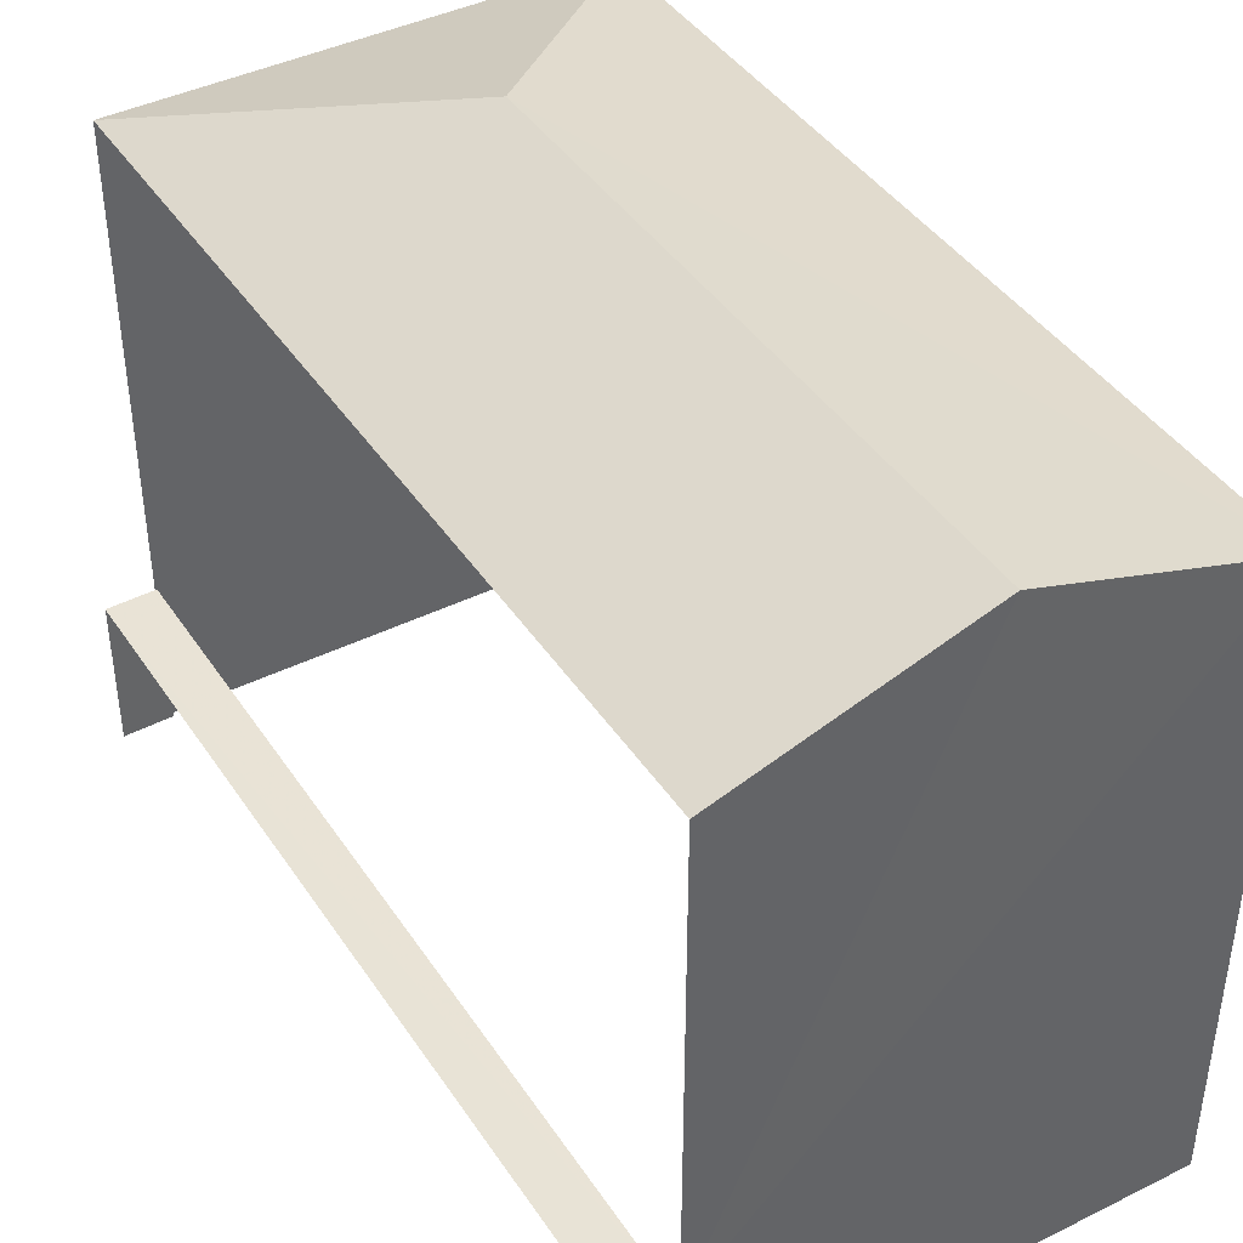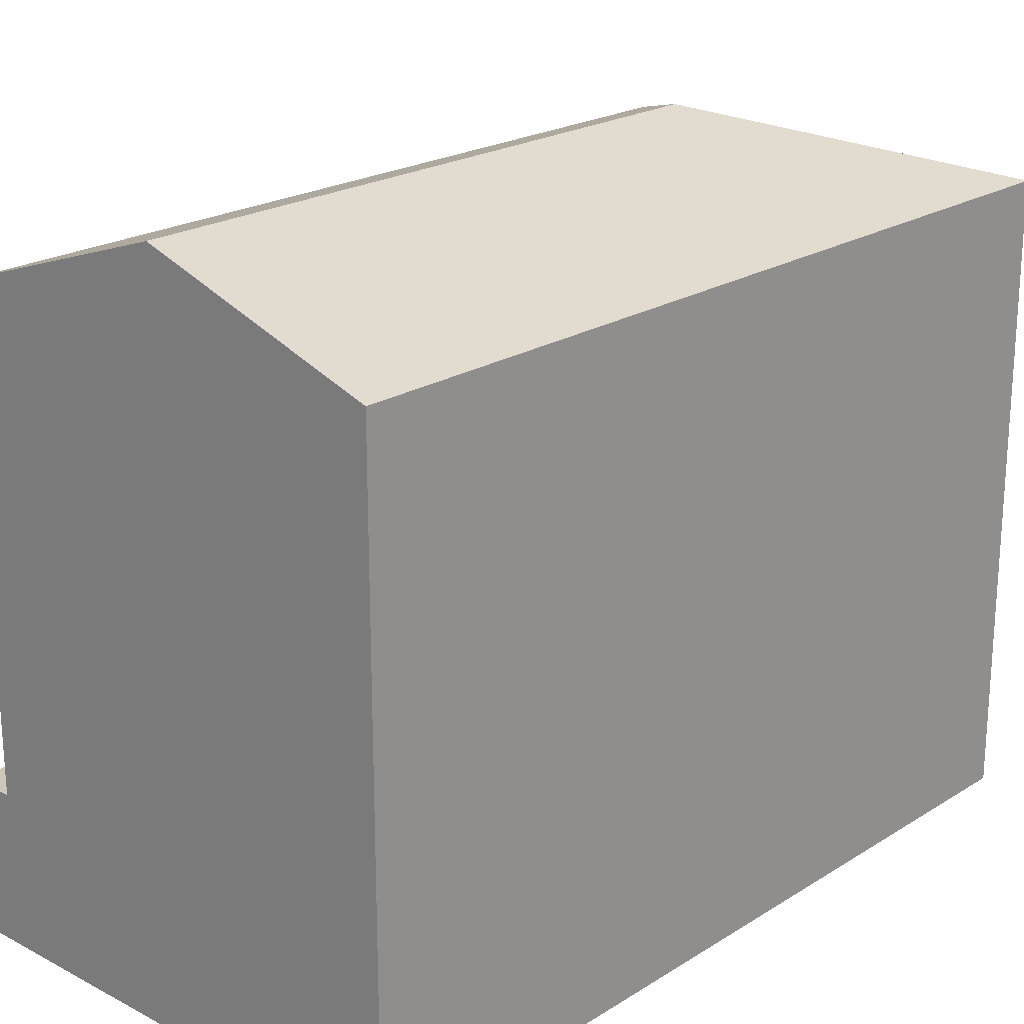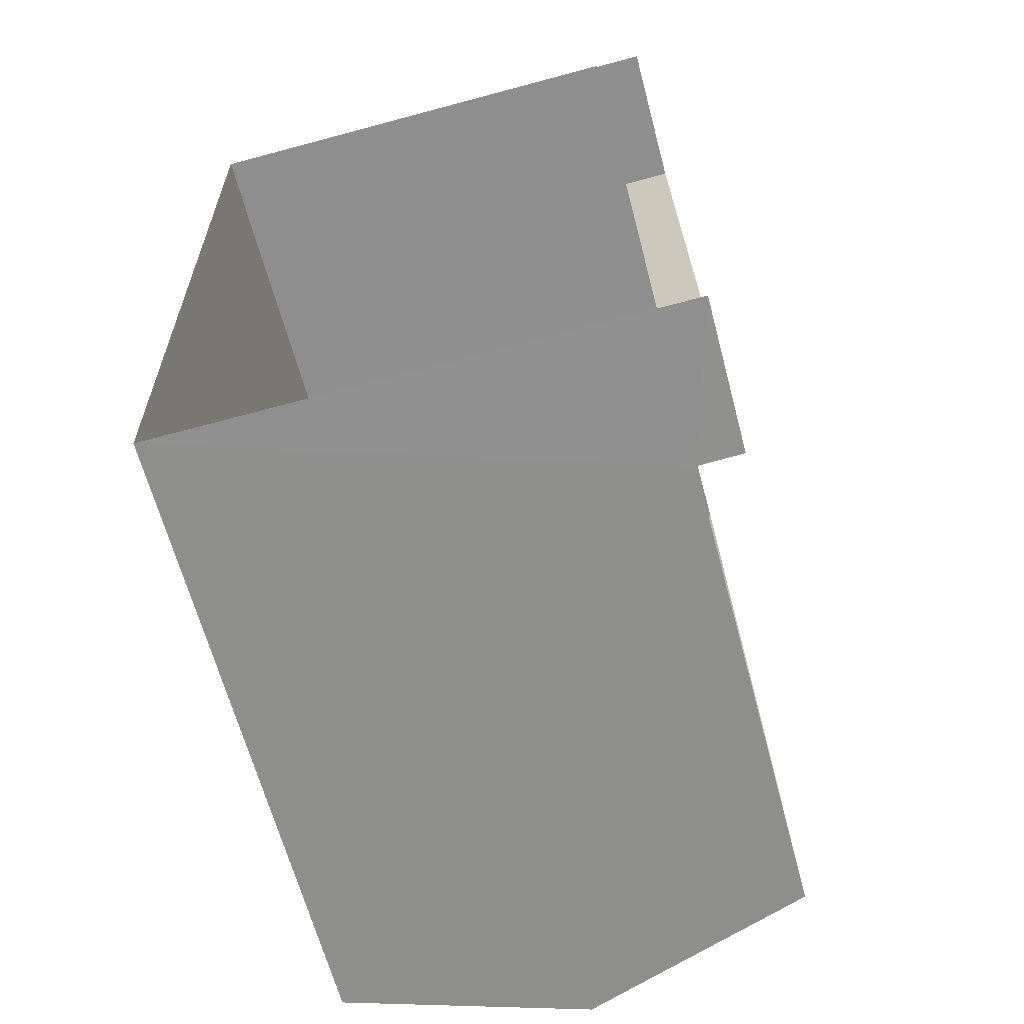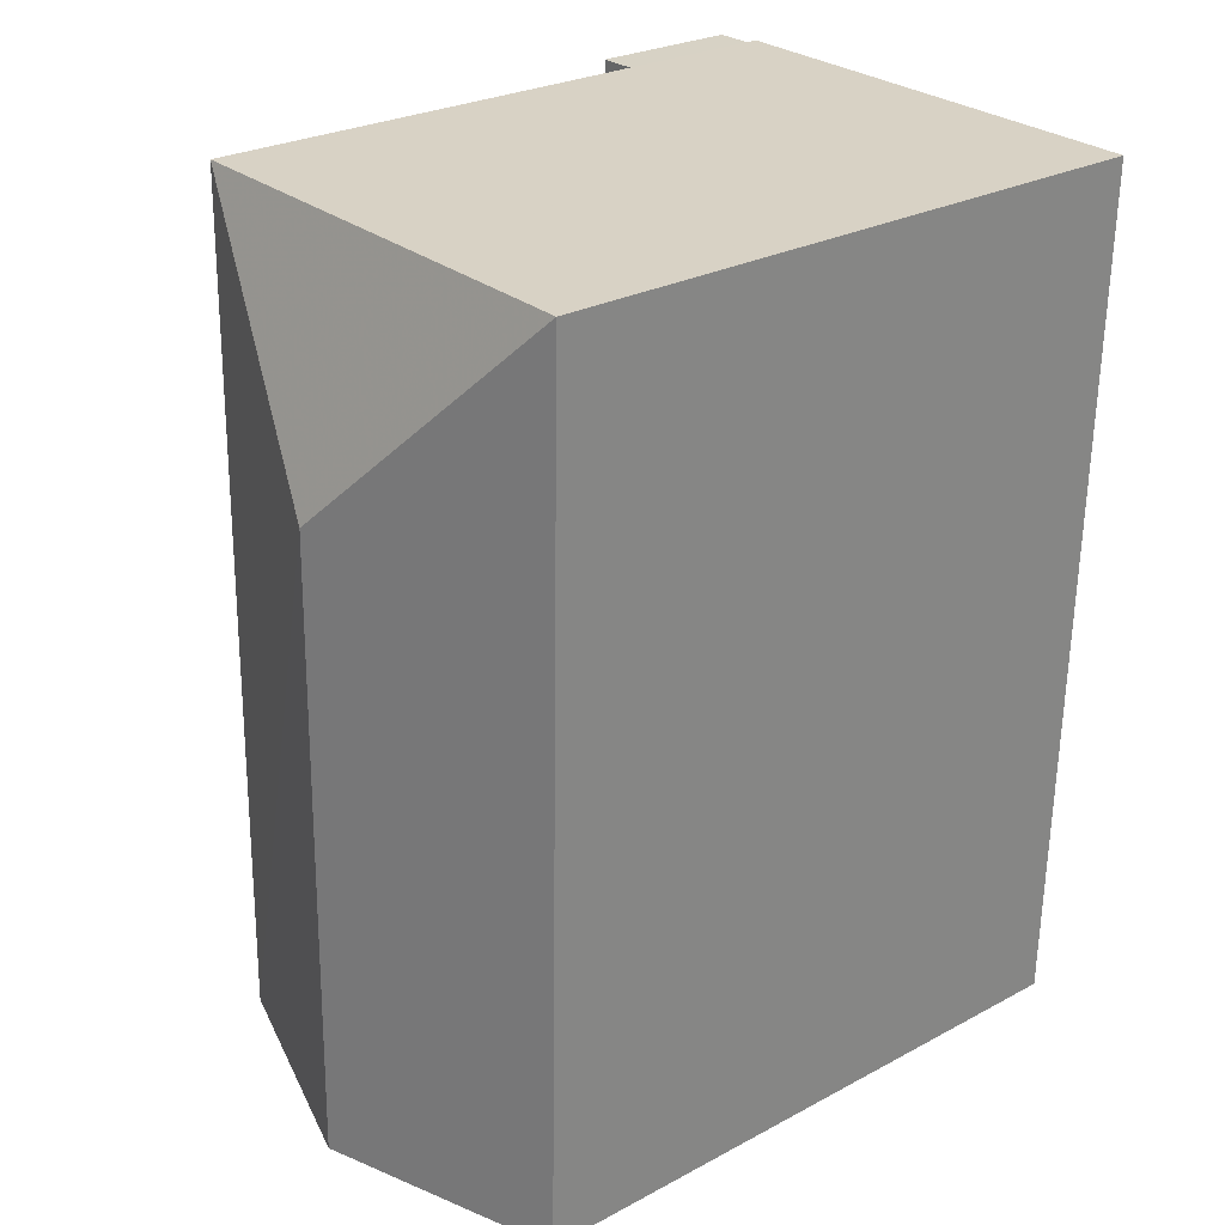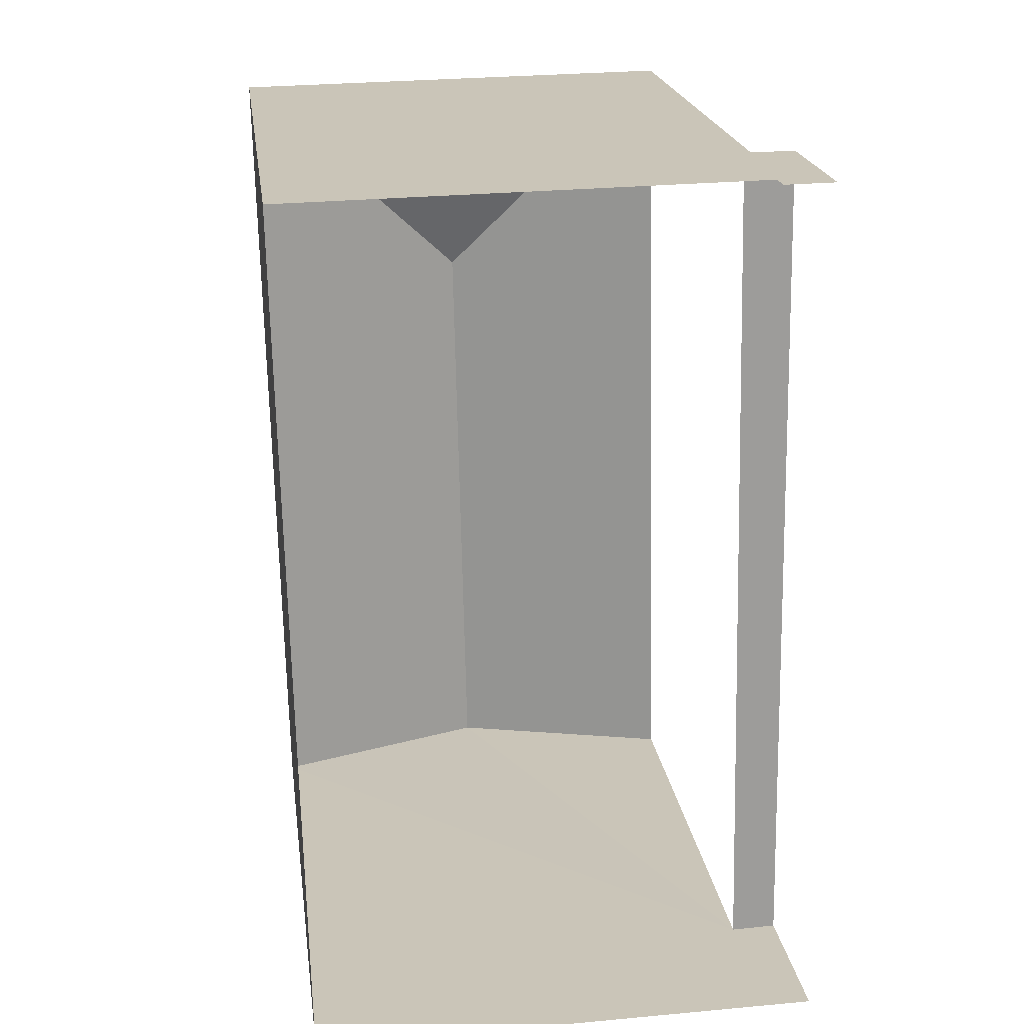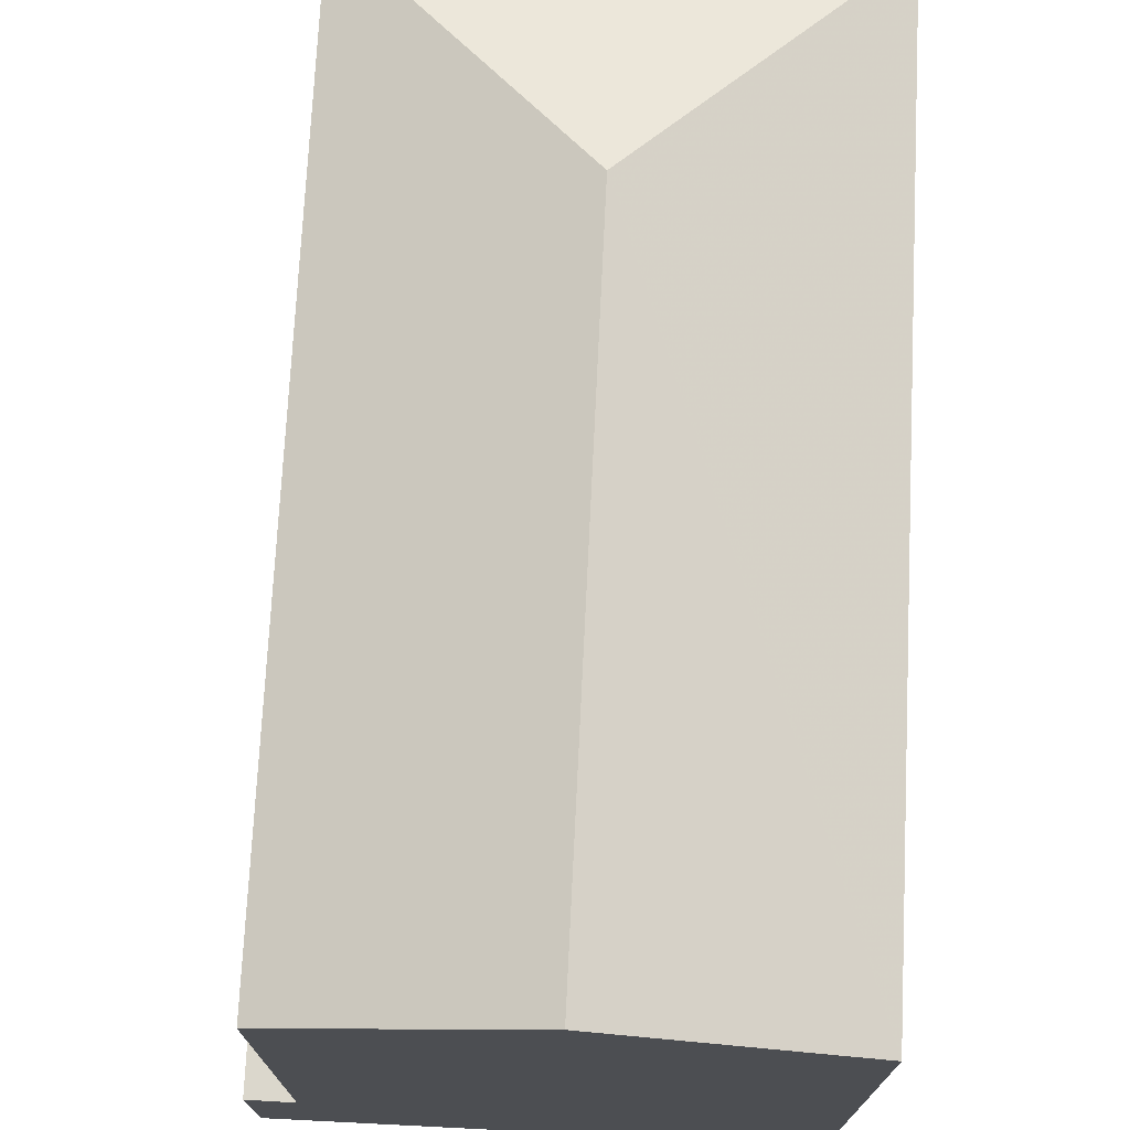
<metadata>
{"format":"obj","ext":"obj","renderer":"f3d","projection":"perspective","resolution":1024,"background":"white","views":[{"elev":42.0,"azim":-32.0,"up":"+Z"},{"elev":21.5,"azim":41.2,"up":"+Z"},{"elev":-64.5,"azim":-165.1,"up":"+Y"},{"elev":26.6,"azim":50.1,"up":"+Y"},{"elev":20.4,"azim":172.4,"up":"+Y"},{"elev":73.2,"azim":1.6,"up":"+Z"}]}
</metadata>
<code>
v -3.722e+05 -1.046e+05 27.74
v -3.722e+05 -1.046e+05 27.74
v -3.722e+05 -1.046e+05 27.74
v -3.722e+05 -1.046e+05 27.74
v -3.722e+05 -1.046e+05 27.74
v -3.722e+05 -1.046e+05 27.74
v -3.722e+05 -1.046e+05 30.62
v -3.722e+05 -1.046e+05 30.62
v -3.722e+05 -1.046e+05 30.62
v -3.722e+05 -1.046e+05 30.62
v -3.722e+05 -1.046e+05 39.62
v -3.722e+05 -1.046e+05 39.62
v -3.722e+05 -1.046e+05 41.07
v -3.722e+05 -1.046e+05 41.07
v -3.722e+05 -1.046e+05 39.62
v -3.722e+05 -1.046e+05 39.62
f 1 2 3
f 3 4 1
f 5 2 1
f 6 5 1
f 6 10 15
f 15 10 16
f 6 1 10
f 16 10 7
f 9 4 3
f 9 8 4
f 7 8 9
f 7 10 8
f 11 12 13
f 14 11 13
f 13 12 15
f 13 16 14
f 13 15 16
f 1 4 8
f 10 1 8
f 12 5 6
f 15 12 6
f 11 14 7
f 11 7 2
f 14 16 7
f 2 7 3
f 3 7 9
f 11 2 5
f 12 11 5

</code>
